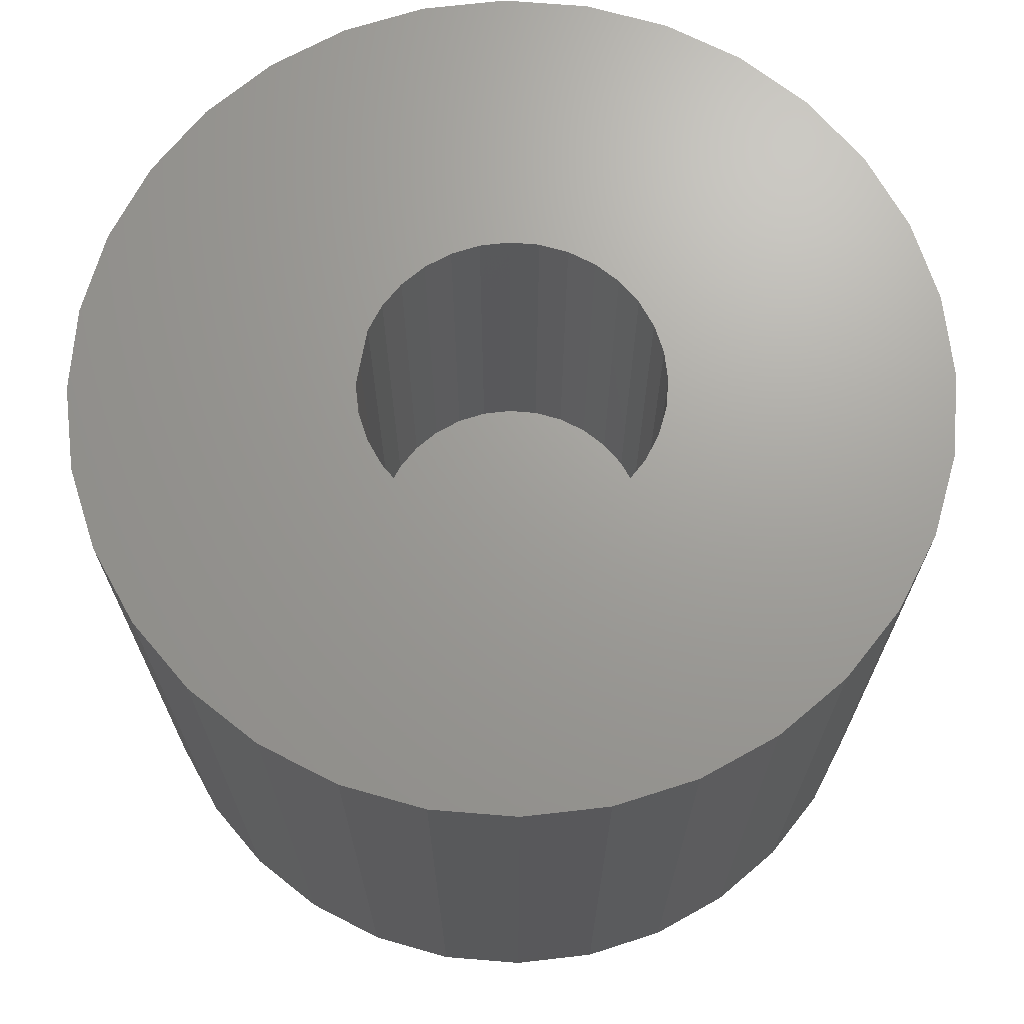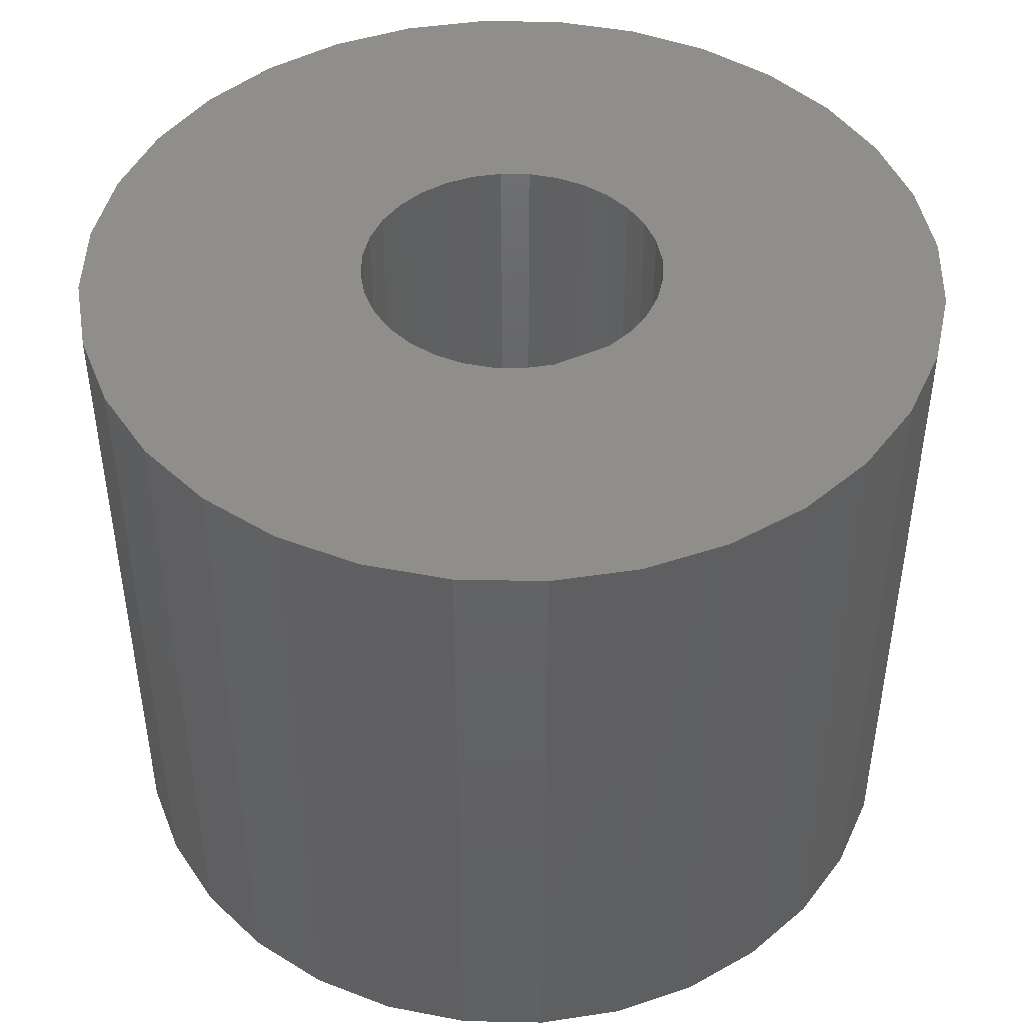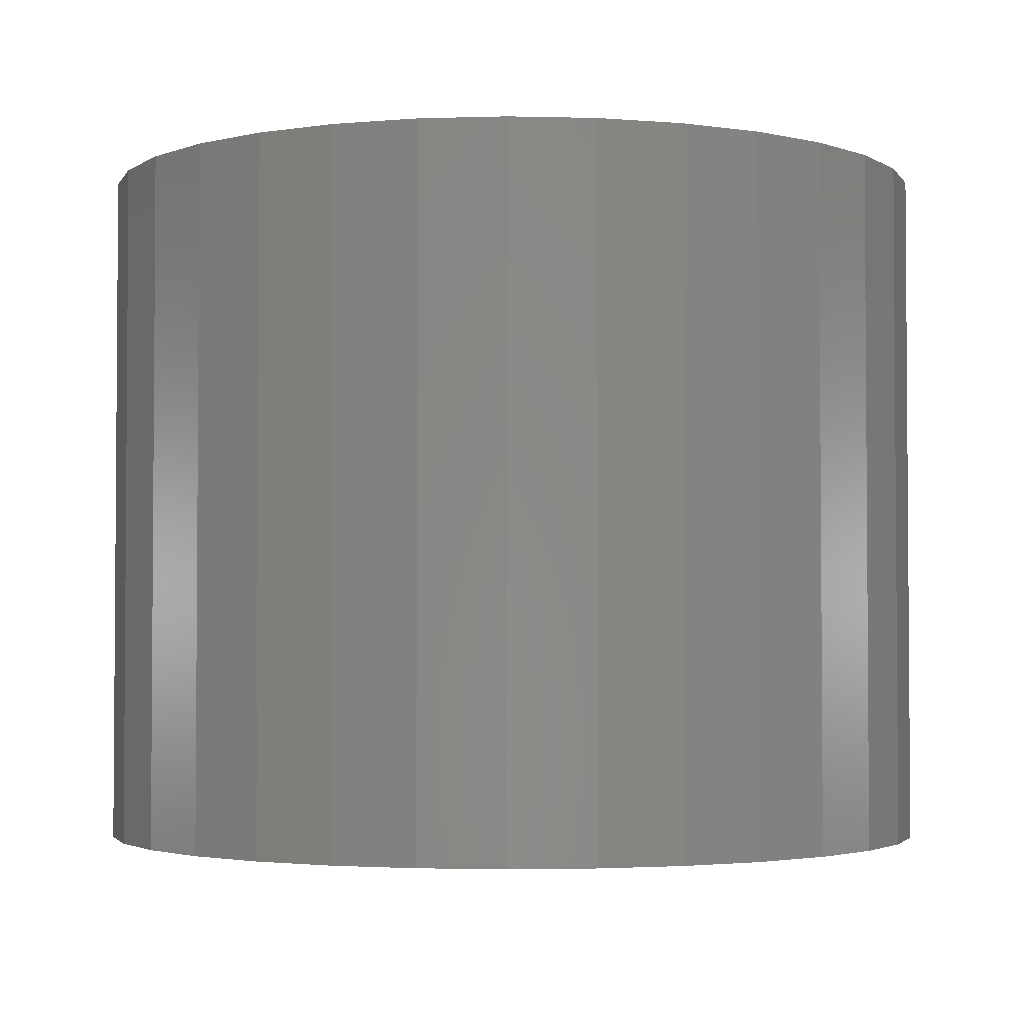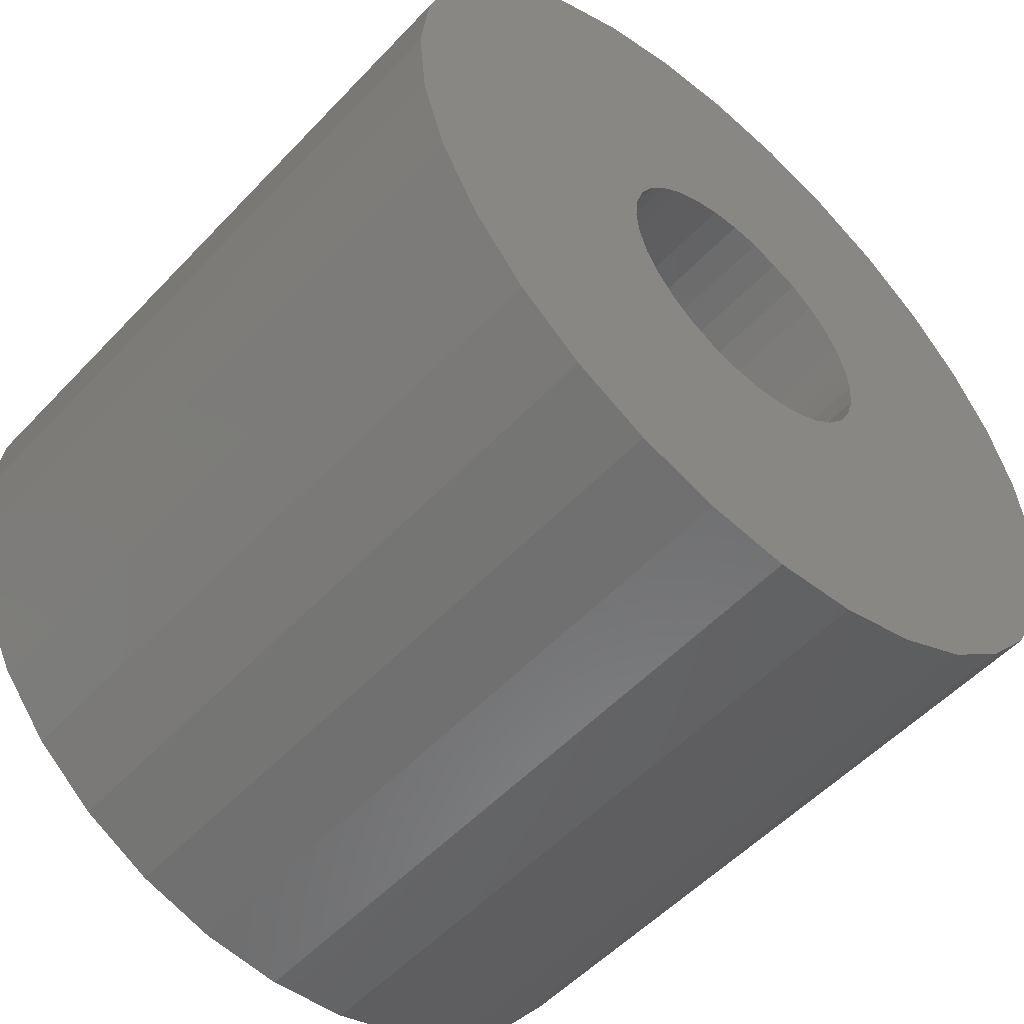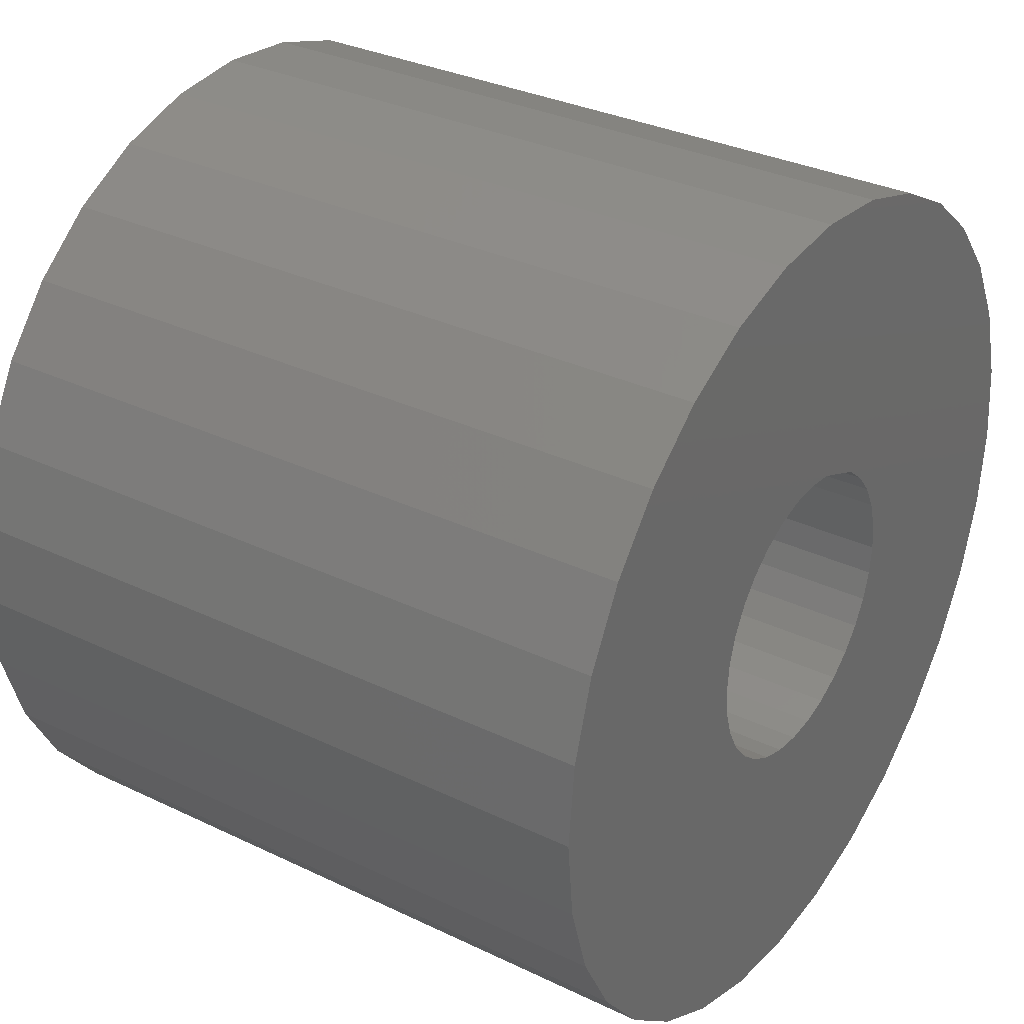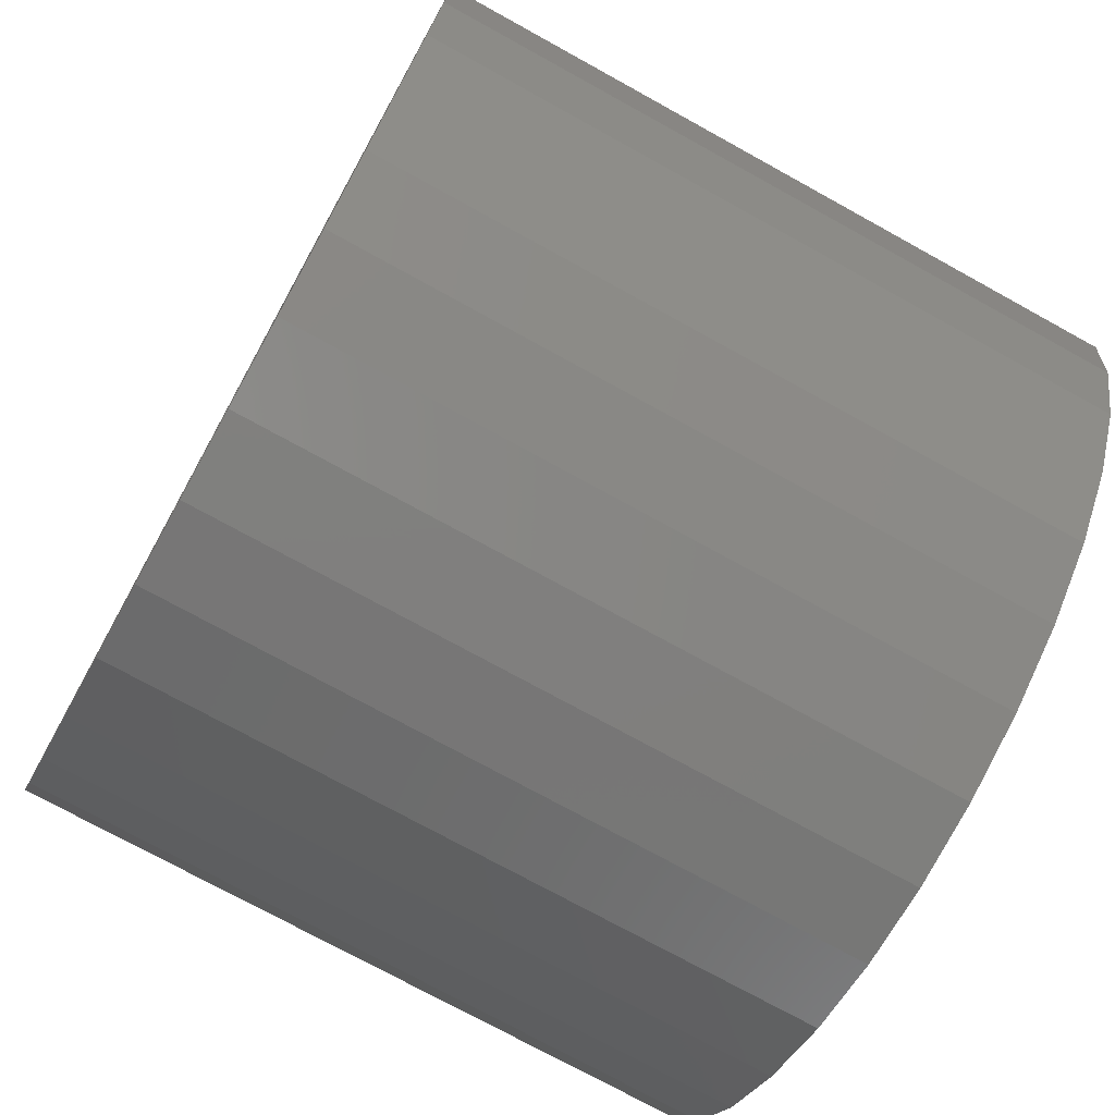
<metadata>
{"format":"stl","ext":"stl","renderer":"f3d","projection":"perspective","resolution":1024,"background":"white","views":[{"elev":68.9,"azim":77.8,"up":"+Y"},{"elev":45.4,"azim":-49.3,"up":"+Y"},{"elev":-2.7,"azim":-156.9,"up":"+Y"},{"elev":-53.8,"azim":137.9,"up":"+Z"},{"elev":32.2,"azim":123.9,"up":"+Z"},{"elev":-74.4,"azim":-118.9,"up":"+Z"}]}
</metadata>
<code>
# stl→obj: 128 verts, 252 faces
v 0.7248 4.802e-17 -0.002727
v 0.7095 4.725e-17 0.0003212
v 0.7252 4.834e-17 0.001974
v 0.7096 4.737e-17 0.001974
v 0.6919 4.765e-17 0.02423
v 0.6965 4.802e-17 0.02561
v 0.7012 4.834e-17 0.02607
v 0.6789 4.602e-17 0.01119
v 0.6964 4.698e-17 0.009017
v 0.6952 4.684e-17 0.007963
v 0.6775 4.507e-17 -0.002727
v 0.6928 4.622e-17 0.0003212
v 0.6933 4.615e-17 -0.001268
v 0.6941 4.61e-17 -0.002732
v 0.6811 4.475e-17 -0.01141
v 0.6979 4.615e-17 -0.005852
v 0.6995 4.622e-17 -0.006334
v 0.6841 4.471e-17 -0.01506
v 0.6878 4.475e-17 -0.01806
v 0.709 4.712e-17 -0.001268
v 0.7082 4.698e-17 -0.002732
v 0.7071 4.684e-17 -0.004016
v 0.7234 4.765e-17 -0.007247
v 0.7059 4.669e-17 -0.005069
v 0.7044 4.655e-17 -0.005852
v 0.7212 4.725e-17 -0.01141
v 0.7028 4.642e-17 -0.006334
v 0.7182 4.684e-17 -0.01506
v 0.7145 4.642e-17 -0.01806
v 0.7059 4.566e-17 -0.02166
v 0.7012 4.533e-17 -0.02212
v 0.7104 4.602e-17 -0.02029
v 0.6771 4.533e-17 0.001974
v 0.6928 4.642e-17 0.003626
v 0.6927 4.631e-17 0.001974
v 0.6995 4.725e-17 0.01028
v 0.6979 4.712e-17 0.009799
v 0.6811 4.642e-17 0.01536
v 0.6841 4.684e-17 0.01901
v 0.6878 4.725e-17 0.02201
v 0.7012 4.737e-17 0.01044
v 0.6775 4.566e-17 0.006674
v 0.6941 4.669e-17 0.00668
v 0.6933 4.655e-17 0.005215
v 0.7012 4.631e-17 -0.006497
v 0.6965 4.507e-17 -0.02166
v 0.6919 4.487e-17 -0.02029
v 0.6789 4.487e-17 -0.007247
v 0.6952 4.609e-17 -0.004016
v 0.6964 4.61e-17 -0.005069
v 0.7234 4.88e-17 0.01119
v 0.7248 4.861e-17 0.006674
v 0.7082 4.757e-17 0.00668
v 0.7071 4.759e-17 0.007963
v 0.7059 4.757e-17 0.009017
v 0.7044 4.753e-17 0.009799
v 0.7028 4.746e-17 0.01028
v 0.7212 4.892e-17 0.01536
v 0.7059 4.861e-17 0.02561
v 0.7104 4.88e-17 0.02423
v 0.7145 4.892e-17 0.02201
v 0.7182 4.897e-17 0.01901
v 0.7095 4.746e-17 0.003626
v 0.709 4.753e-17 0.005215
v 0.7028 -0.02344 -0.006334
v 0.7044 -0.02344 -0.005852
v 0.7059 -0.02344 -0.005069
v 0.7071 -0.02344 -0.004016
v 0.7082 -0.02344 -0.002732
v 0.709 -0.02344 -0.001268
v 0.7095 -0.02344 0.0003212
v 0.7096 -0.02344 0.001974
v 0.7012 -0.02344 -0.006497
v 0.6995 -0.02344 -0.006334
v 0.6979 -0.02344 -0.005852
v 0.6964 -0.02344 -0.005069
v 0.6952 -0.02344 -0.004016
v 0.6941 -0.02344 -0.002732
v 0.6933 -0.02344 -0.001268
v 0.6928 -0.02344 0.0003212
v 0.6927 -0.02344 0.001974
v 0.6995 -0.02344 0.01028
v 0.6979 -0.02344 0.009799
v 0.6964 -0.02344 0.009017
v 0.6952 -0.02344 0.007963
v 0.6941 -0.02344 0.00668
v 0.6933 -0.02344 0.005215
v 0.6928 -0.02344 0.003626
v 0.7012 -0.02344 0.01044
v 0.7028 -0.02344 0.01028
v 0.7044 -0.02344 0.009799
v 0.7059 -0.02344 0.009017
v 0.7071 -0.02344 0.007963
v 0.7082 -0.02344 0.00668
v 0.709 -0.02344 0.005215
v 0.7095 -0.02344 0.003626
v 0.7252 -0.03906 0.001974
v 0.7248 -0.03906 -0.002727
v 0.7234 -0.03906 -0.007247
v 0.7212 -0.03906 -0.01141
v 0.7182 -0.03906 -0.01506
v 0.7145 -0.03906 -0.01806
v 0.7104 -0.03906 -0.02029
v 0.7059 -0.03906 -0.02166
v 0.7012 -0.03906 -0.02212
v 0.6965 -0.03906 -0.02166
v 0.6919 -0.03906 -0.02029
v 0.6878 -0.03906 -0.01806
v 0.6841 -0.03906 -0.01506
v 0.6811 -0.03906 -0.01141
v 0.6789 -0.03906 -0.007247
v 0.6775 -0.03906 -0.002727
v 0.6771 -0.03906 0.001974
v 0.6775 -0.03906 0.006674
v 0.6789 -0.03906 0.01119
v 0.6811 -0.03906 0.01536
v 0.6841 -0.03906 0.01901
v 0.6878 -0.03906 0.02201
v 0.6919 -0.03906 0.02423
v 0.6965 -0.03906 0.02561
v 0.7012 -0.03906 0.02607
v 0.7059 -0.03906 0.02561
v 0.7104 -0.03906 0.02423
v 0.7145 -0.03906 0.02201
v 0.7182 -0.03906 0.01901
v 0.7212 -0.03906 0.01536
v 0.7234 -0.03906 0.01119
v 0.7248 -0.03906 0.006674
f 1 2 3
f 2 4 3
f 5 6 7
f 8 9 10
f 11 12 13
f 14 11 13
f 15 16 17
f 18 15 19
f 20 2 1
f 21 20 1
f 22 21 1
f 23 22 1
f 24 22 23
f 23 25 24
f 26 25 23
f 27 25 26
f 26 28 29
f 30 31 32
f 33 34 35
f 33 35 12
f 33 12 11
f 36 37 9
f 36 9 8
f 36 8 38
f 36 38 39
f 36 39 40
f 36 40 5
f 36 5 7
f 36 7 41
f 42 8 10
f 42 10 43
f 42 43 44
f 42 44 34
f 42 34 33
f 45 27 26
f 45 26 29
f 45 29 32
f 45 32 31
f 45 31 46
f 45 46 47
f 45 47 19
f 45 19 15
f 45 15 17
f 48 11 14
f 48 14 49
f 48 49 50
f 48 50 16
f 48 16 15
f 51 52 53
f 51 53 54
f 51 54 55
f 51 55 56
f 51 56 57
f 51 57 58
f 41 7 59
f 41 59 60
f 41 60 61
f 41 61 62
f 41 62 58
f 41 58 57
f 52 3 4
f 52 4 63
f 52 63 64
f 52 64 53
f 45 65 27
f 27 65 66
f 27 66 25
f 25 66 67
f 25 67 24
f 24 67 68
f 24 68 22
f 22 68 69
f 22 69 21
f 21 69 70
f 21 70 20
f 20 70 71
f 20 71 2
f 2 71 72
f 2 72 4
f 65 45 73
f 73 45 17
f 73 17 74
f 74 17 16
f 74 16 75
f 75 16 50
f 75 50 76
f 76 50 49
f 76 49 77
f 77 49 14
f 77 14 78
f 78 14 13
f 78 13 79
f 79 13 12
f 79 12 80
f 80 12 35
f 80 35 81
f 41 82 36
f 36 82 83
f 36 83 37
f 37 83 84
f 37 84 9
f 9 84 85
f 9 85 10
f 10 85 86
f 10 86 43
f 43 86 87
f 43 87 44
f 44 87 88
f 44 88 34
f 34 88 81
f 34 81 35
f 82 41 89
f 89 41 57
f 89 57 90
f 90 57 56
f 90 56 91
f 91 56 55
f 91 55 92
f 92 55 54
f 92 54 93
f 93 54 53
f 93 53 94
f 94 53 64
f 94 64 95
f 95 64 63
f 95 63 96
f 96 63 4
f 96 4 72
f 3 97 1
f 1 97 98
f 1 98 23
f 23 98 99
f 23 99 26
f 26 99 100
f 26 100 28
f 28 100 101
f 28 101 29
f 29 101 102
f 29 102 32
f 32 102 103
f 32 103 30
f 30 103 104
f 30 104 31
f 31 104 105
f 31 105 46
f 46 105 106
f 46 106 47
f 47 106 107
f 47 107 19
f 19 107 108
f 19 108 18
f 18 108 109
f 18 109 15
f 15 109 110
f 15 110 48
f 48 110 111
f 48 111 11
f 11 111 112
f 11 112 33
f 33 112 113
f 33 113 42
f 42 113 114
f 42 114 8
f 8 114 115
f 8 115 38
f 38 115 116
f 38 116 39
f 39 116 117
f 39 117 40
f 40 117 118
f 40 118 5
f 5 118 119
f 5 119 6
f 6 119 120
f 6 120 7
f 7 120 121
f 7 121 59
f 59 121 122
f 59 122 60
f 60 122 123
f 60 123 61
f 61 123 124
f 61 124 62
f 62 124 125
f 62 125 58
f 58 125 126
f 58 126 51
f 51 126 127
f 51 127 52
f 52 127 128
f 52 128 3
f 3 128 97
f 121 120 119
f 122 121 119
f 122 119 123
f 123 119 118
f 123 118 124
f 124 118 117
f 124 117 125
f 125 117 116
f 125 116 126
f 126 116 115
f 126 115 127
f 127 115 114
f 127 114 128
f 98 111 99
f 99 111 110
f 99 110 100
f 100 110 109
f 100 109 101
f 101 109 108
f 101 108 102
f 102 108 107
f 102 107 103
f 103 107 106
f 103 106 105
f 103 105 104
f 128 114 97
f 97 114 113
f 97 113 98
f 98 113 112
f 98 112 111
f 94 86 93
f 94 87 86
f 95 87 94
f 95 88 87
f 96 88 95
f 71 80 72
f 71 79 80
f 70 79 71
f 70 78 79
f 69 78 70
f 69 77 78
f 68 77 69
f 68 76 77
f 75 76 68
f 81 88 96
f 81 96 72
f 81 72 80
f 85 84 83
f 85 83 82
f 85 82 89
f 85 89 90
f 85 90 91
f 85 91 92
f 85 92 93
f 85 93 86
f 67 66 65
f 67 65 73
f 67 73 74
f 67 74 75
f 67 75 68

</code>
